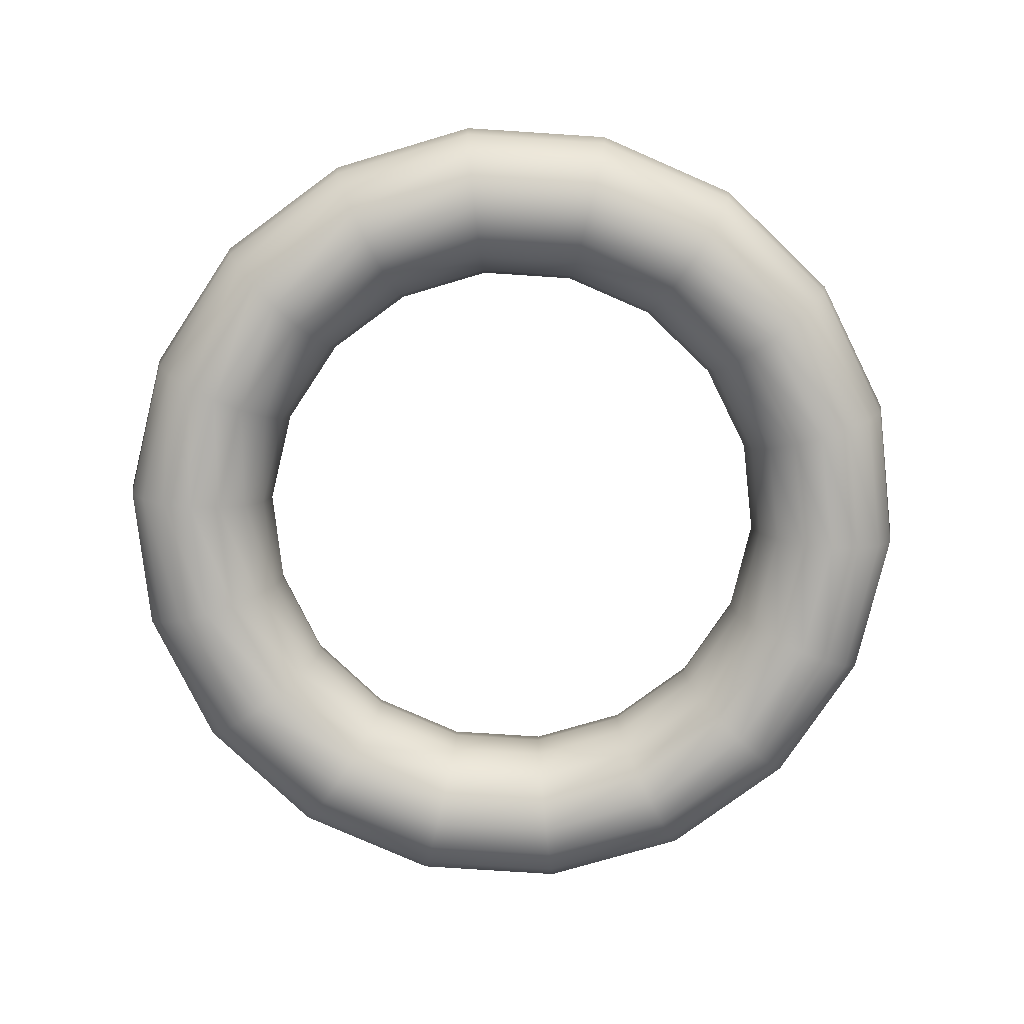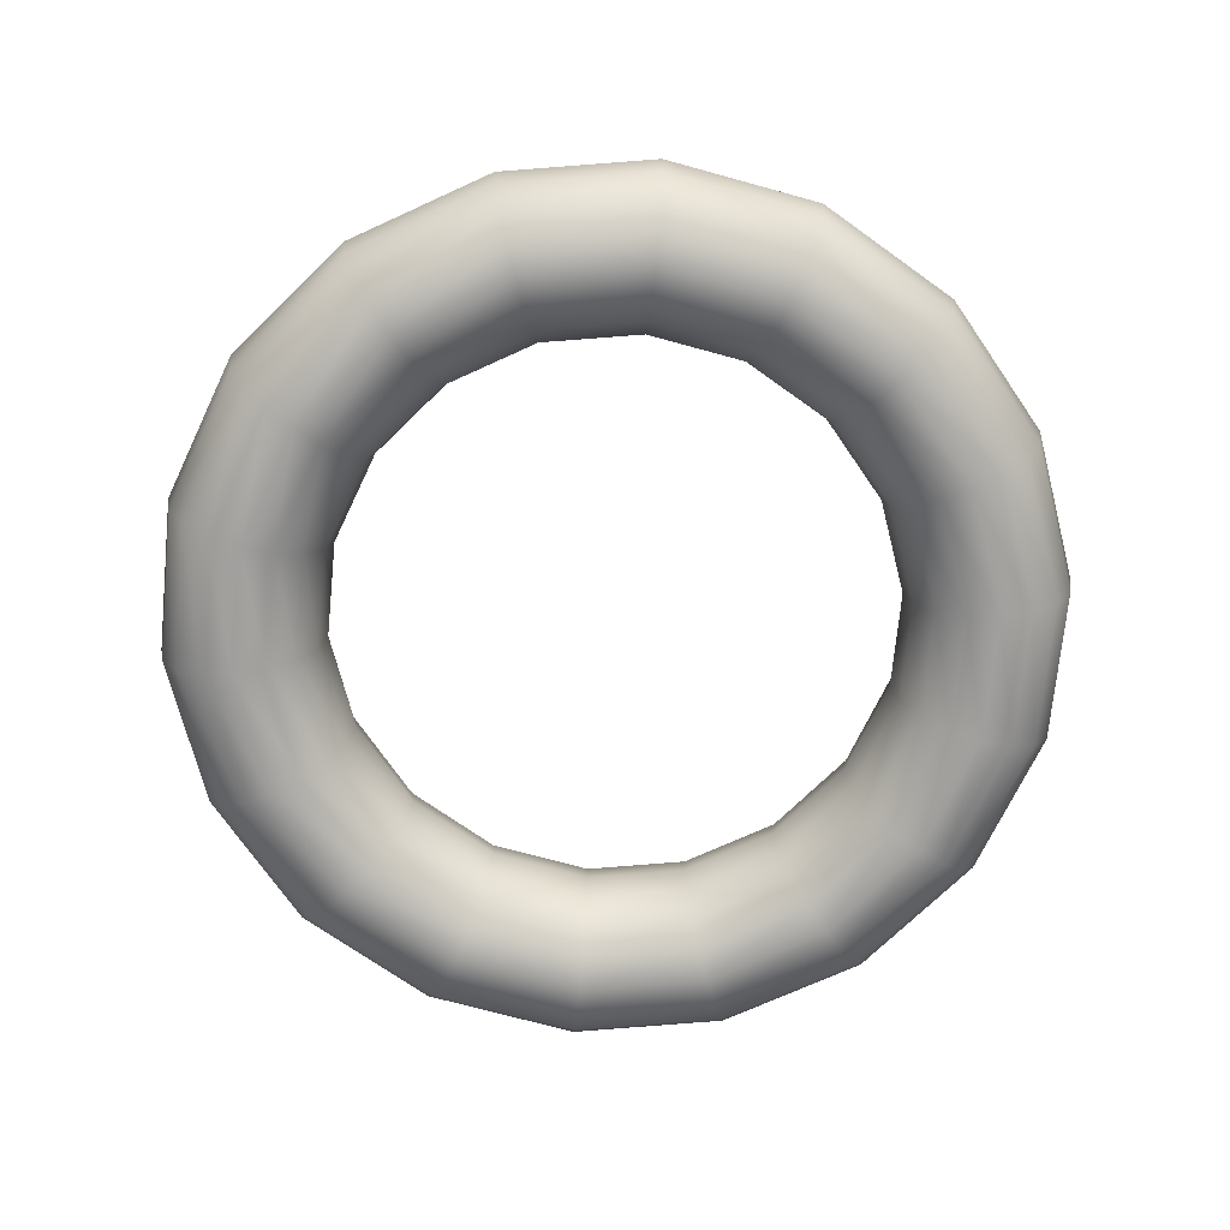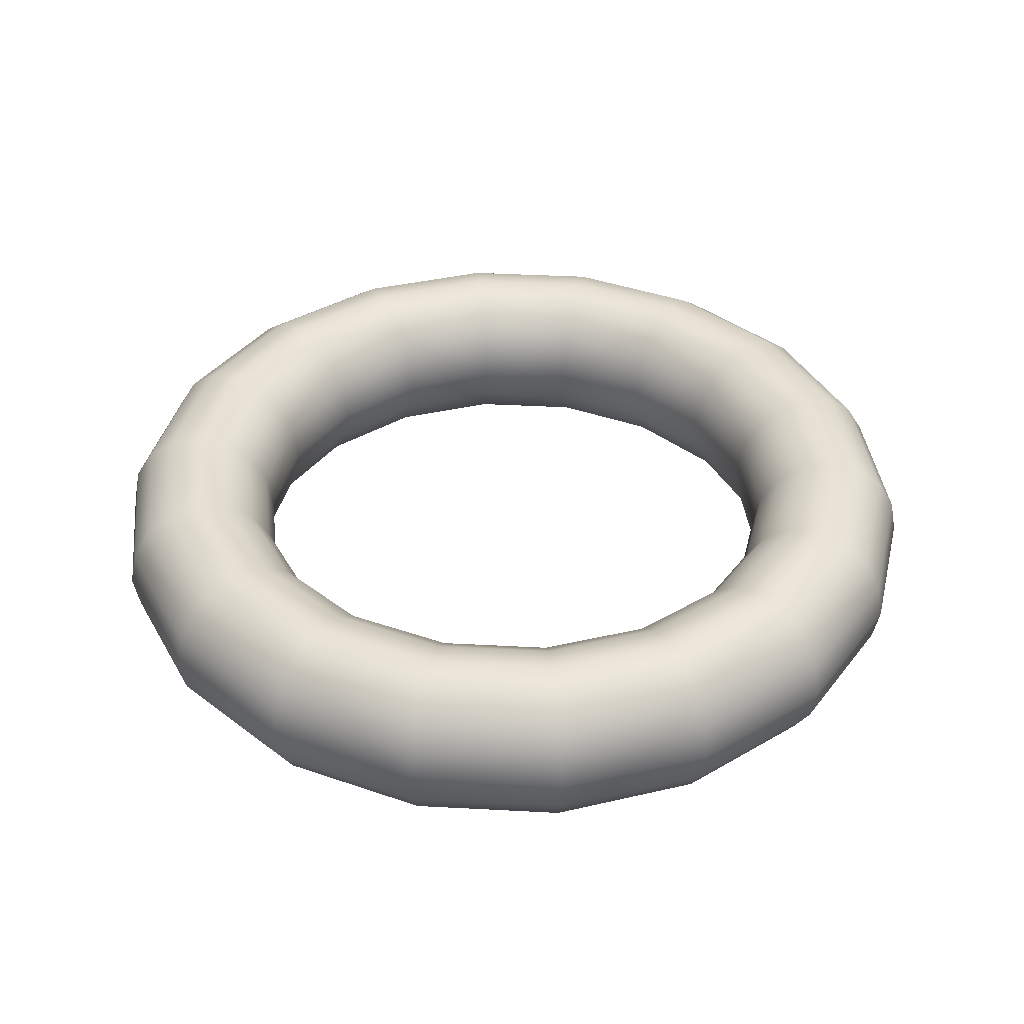
<metadata>
{"format":"obj","ext":"obj","renderer":"f3d","projection":"perspective","resolution":1024,"background":"white","views":[{"elev":-78.7,"azim":-63.6,"up":"+Z"},{"elev":-71.1,"azim":104.4,"up":"+Z"},{"elev":38.3,"azim":-36.6,"up":"+Z"}]}
</metadata>
<code>
o Ring
v 1.13 -0 0
v 1.069 -0.001646 0.1595
v 0.922 -0.002328 0.2256
v 0.7749 -0.001646 0.1595
v 0.714 0 -0
v 0.714 0 -0
v 0.7749 0.001646 -0.1595
v 0.922 0.002328 -0.2256
v 1.069 0.001646 -0.1595
v 0.8656 0.7263 0.007497
v 0.819 0.6855 0.1666
v 0.7063 0.5903 0.2317
v 0.5936 0.4964 0.1647
v 0.547 0.4589 0.004737
v 0.547 0.4589 0.004737
v 0.5936 0.4997 -0.1544
v 0.7063 0.595 -0.2195
v 0.819 0.6888 -0.1524
v 0.1962 1.113 0.01149
v 0.1856 1.051 0.1704
v 0.1601 0.9056 0.235
v 0.1346 0.7615 0.1674
v 0.124 0.7031 0.007258
v 0.124 0.7031 0.007258
v 0.1346 0.7648 -0.1516
v 0.1601 0.9103 -0.2162
v 0.1856 1.054 -0.1486
v -0.565 0.9786 0.0101
v -0.5345 0.9242 0.1691
v -0.461 0.7961 0.2338
v -0.3875 0.6694 0.1664
v -0.357 0.6183 0.006382
v -0.357 0.6183 0.006382
v -0.3875 0.6727 -0.1526
v -0.461 0.8008 -0.2173
v -0.5345 0.9275 -0.15
v -1.062 0.3865 0.003989
v -1.062 0.3865 0.003989
v -1.005 0.364 0.1633
v -1.005 0.364 0.1633
v -0.8664 0.313 0.2288
v -0.8664 0.313 0.2288
v -0.7282 0.2634 0.1622
v -0.7282 0.2634 0.1622
v -0.671 0.2442 0.002521
v -0.671 0.2442 0.002521
v -0.671 0.2442 0.002521
v -0.671 0.2442 0.002521
v -0.7282 0.2667 -0.1568
v -0.7282 0.2667 -0.1568
v -0.8664 0.3177 -0.2223
v -0.8664 0.3177 -0.2223
v -1.005 0.3673 -0.1557
v -1.005 0.3673 -0.1557
v -1.062 -0.3865 -0.003989
v -1.005 -0.3673 0.1557
v -0.8664 -0.3177 0.2223
v -0.7282 -0.2667 0.1568
v -0.671 -0.2442 -0.002521
v -0.671 -0.2442 -0.002521
v -0.7282 -0.2634 -0.1622
v -0.8664 -0.313 -0.2288
v -1.005 -0.364 -0.1633
v -0.565 -0.9786 -0.0101
v -0.5345 -0.9275 0.15
v -0.461 -0.8008 0.2173
v -0.3875 -0.6727 0.1526
v -0.357 -0.6183 -0.006382
v -0.357 -0.6183 -0.006382
v -0.3875 -0.6694 -0.1664
v -0.461 -0.7961 -0.2338
v -0.5345 -0.9242 -0.1691
v 0.1962 -1.113 -0.01149
v 0.1856 -1.054 0.1486
v 0.1601 -0.9103 0.2162
v 0.1346 -0.7648 0.1516
v 0.124 -0.7031 -0.007258
v 0.124 -0.7031 -0.007258
v 0.1346 -0.7615 -0.1674
v 0.1601 -0.9056 -0.235
v 0.1856 -1.051 -0.1704
v 0.8656 -0.7263 -0.007497
v 0.819 -0.6888 0.1524
v 0.7063 -0.595 0.2195
v 0.5936 -0.4997 0.1544
v 0.547 -0.4589 -0.004737
v 0.547 -0.4589 -0.004737
v 0.5936 -0.4964 -0.1647
v 0.7063 -0.5903 -0.2317
v 0.819 -0.6855 -0.1666
v 1.114 -0.00089 0.08623
v 1.061 0.3862 0.003986
v 0.8533 0.7151 0.09362
v 1.004 0.3637 0.1633
v 1.002 -0.002149 0.2082
v 0.7672 0.6416 0.2148
v 0.8658 0.3128 0.2288
v 0.8425 -0.002149 0.2082
v 0.6454 0.5394 0.2138
v 0.7277 0.2632 0.1622
v 0.7301 -0.00089 0.08623
v 0.5593 0.4684 0.09107
v 0.6705 0.244 0.002519
v 0.6705 0.244 0.002519
v 0.7301 0.00089 -0.08623
v 0.5593 0.4701 -0.08138
v 0.7277 0.2665 -0.1568
v 0.8425 0.002149 -0.2082
v 0.6454 0.5437 -0.2026
v 0.8658 0.3174 -0.2223
v 1.002 0.002149 -0.2082
v 0.7672 0.6459 -0.2015
v 1.004 0.367 -0.1557
v 1.114 0.00089 -0.08623
v 0.8533 0.7169 -0.07884
v 0.5646 0.9779 0.01009
v 0.1934 1.096 0.09755
v 0.5342 0.9235 0.1691
v 0.1739 0.9841 0.2183
v 0.4607 0.7956 0.2338
v 0.1463 0.8275 0.2167
v 0.3872 0.669 0.1664
v 0.1268 0.718 0.09365
v 0.3568 0.6179 0.006378
v 0.3568 0.6179 0.006378
v 0.1268 0.7198 -0.07881
v 0.3872 0.6723 -0.1526
v 0.1463 0.8318 -0.1996
v 0.4607 0.8002 -0.2173
v 0.1739 0.9884 -0.198
v 0.5342 0.9268 -0.15
v 0.1934 1.098 -0.0749
v -0.1961 1.112 0.01148
v -0.557 0.9638 0.09618
v -0.1855 1.05 0.1704
v -0.5008 0.8651 0.2171
v -0.16 0.905 0.2349
v -0.4213 0.7274 0.2157
v -0.1345 0.7609 0.1674
v -0.365 0.6313 0.09275
v -0.1239 0.7026 0.007253
v -0.1239 0.7026 0.007253
v -0.365 0.6331 -0.0797
v -0.1345 0.7642 -0.1516
v -0.4213 0.7317 -0.2006
v -0.16 0.9097 -0.2162
v -0.5008 0.8694 -0.1992
v -0.1855 1.054 -0.1487
v -0.557 0.9656 -0.07627
v -0.865 0.7258 0.007492
v -1.047 0.3801 0.09016
v -1.047 0.3801 0.09016
v -0.8184 0.685 0.1666
v -0.9411 0.3404 0.2117
v -0.9411 0.3404 0.2117
v -0.7058 0.5899 0.2317
v -0.7917 0.286 0.2111
v -0.7917 0.286 0.2111
v -0.5932 0.4961 0.1646
v -0.686 0.2488 0.0888
v -0.686 0.2488 0.0888
v -0.5466 0.4586 0.004734
v -0.5466 0.4586 0.004734
v -0.686 0.2506 -0.08365
v -0.686 0.2506 -0.08365
v -0.5932 0.4994 -0.1544
v -0.7917 0.2903 -0.2052
v -0.7917 0.2903 -0.2052
v -0.7058 0.5945 -0.2195
v -0.9411 0.3447 -0.2046
v -0.9411 0.3447 -0.2046
v -0.8184 0.6883 -0.1524
v -1.047 0.3819 -0.08229
v -1.047 0.3819 -0.08229
v -1.129 0 0
v -1.047 -0.3819 0.08229
v -1.068 -0.001646 0.1595
v -0.9411 -0.3447 0.2046
v -0.9214 -0.002328 0.2256
v -0.7917 -0.2903 0.2052
v -0.7744 -0.001646 0.1595
v -0.686 -0.2506 0.08365
v -0.7135 0 0
v -0.7135 0 0
v -0.686 -0.2488 -0.0888
v -0.7744 0.001647 -0.1595
v -0.7917 -0.286 -0.2111
v -0.9214 0.002329 -0.2256
v -0.9411 -0.3404 -0.2117
v -1.068 0.001647 -0.1595
v -1.047 -0.3801 -0.09016
v -0.865 -0.7258 -0.007492
v -0.557 -0.9656 0.07627
v -0.8184 -0.6883 0.1524
v -0.5008 -0.8694 0.1992
v -0.7058 -0.5945 0.2195
v -0.4213 -0.7317 0.2006
v -0.5932 -0.4994 0.1544
v -0.365 -0.6331 0.0797
v -0.5466 -0.4586 -0.004734
v -0.5466 -0.4586 -0.004734
v -0.365 -0.6313 -0.09275
v -0.5932 -0.4961 -0.1646
v -0.4213 -0.7274 -0.2157
v -0.7058 -0.5899 -0.2317
v -0.5008 -0.8651 -0.2171
v -0.8184 -0.685 -0.1666
v -0.557 -0.9638 -0.09618
v -0.1961 -1.112 -0.01148
v 0.1934 -1.098 0.0749
v -0.1855 -1.054 0.1487
v 0.1739 -0.9884 0.198
v -0.16 -0.9097 0.2162
v 0.1463 -0.8318 0.1996
v -0.1345 -0.7642 0.1516
v 0.1268 -0.7198 0.07881
v -0.1239 -0.7026 -0.007253
v -0.1239 -0.7026 -0.007253
v 0.1268 -0.718 -0.09365
v -0.1345 -0.7609 -0.1674
v 0.1463 -0.8275 -0.2167
v -0.16 -0.905 -0.2349
v 0.1739 -0.9841 -0.2183
v -0.1855 -1.05 -0.1704
v 0.1934 -1.096 -0.09755
v 0.5646 -0.9779 -0.01009
v 0.8533 -0.7169 0.07884
v 0.5342 -0.9268 0.15
v 0.7672 -0.6459 0.2015
v 0.4607 -0.8002 0.2173
v 0.6454 -0.5437 0.2026
v 0.3872 -0.6723 0.1526
v 0.5593 -0.4701 0.08138
v 0.3568 -0.6179 -0.006378
v 0.3568 -0.6179 -0.006378
v 0.5593 -0.4684 -0.09107
v 0.3872 -0.669 -0.1664
v 0.6454 -0.5394 -0.2138
v 0.4607 -0.7956 -0.2338
v 0.7672 -0.6416 -0.2148
v 0.5342 -0.9235 -0.1691
v 0.8533 -0.7151 -0.09362
v 1.061 -0.3862 -0.003986
v 1.004 -0.367 0.1557
v 0.8658 -0.3174 0.2223
v 0.7277 -0.2665 0.1568
v 0.6705 -0.244 -0.002519
v 0.6705 -0.244 -0.002519
v 0.7277 -0.2632 -0.1622
v 0.8658 -0.3128 -0.2288
v 1.004 -0.3637 -0.1633
v 1.046 0.3798 0.09016
v 0.9405 0.3401 0.2117
v 0.7911 0.2858 0.2111
v 0.6856 0.2486 0.0888
v 0.6856 0.2504 -0.08365
v 0.7911 0.2901 -0.2052
v 0.9405 0.3444 -0.2046
v 1.046 0.3816 -0.0823
v 0.5566 0.9631 0.09618
v 0.5004 0.8645 0.2171
v 0.421 0.7269 0.2157
v 0.3648 0.6309 0.09275
v 0.3648 0.6327 -0.0797
v 0.421 0.7312 -0.2006
v 0.5004 0.8688 -0.1992
v 0.5566 0.9649 -0.07628
v -0.1933 1.095 0.09754
v -0.1738 0.9834 0.2183
v -0.1462 0.8269 0.2167
v -0.1267 0.7175 0.09364
v -0.1267 0.7193 -0.07881
v -0.1462 0.8312 -0.1996
v -0.1738 0.9877 -0.198
v -0.1933 1.097 -0.07491
v -0.8527 0.7146 0.09361
v -0.7667 0.6411 0.2148
v -0.6449 0.539 0.2138
v -0.5589 0.468 0.09107
v -0.5589 0.4698 -0.08139
v -0.6449 0.5433 -0.2026
v -0.7667 0.6454 -0.2015
v -0.8527 0.7164 -0.07884
v -1.113 -0.00089 0.08623
v -1.001 -0.002149 0.2082
v -0.8419 -0.002149 0.2082
v -0.7296 -0.00089 0.08623
v -0.7296 0.00089 -0.08623
v -0.8419 0.002149 -0.2082
v -1.001 0.002149 -0.2082
v -1.113 0.00089 -0.08623
v -0.8527 -0.7164 0.07884
v -0.7667 -0.6454 0.2015
v -0.6449 -0.5433 0.2026
v -0.5589 -0.4698 0.08139
v -0.5589 -0.468 -0.09107
v -0.6449 -0.539 -0.2138
v -0.7667 -0.6411 -0.2148
v -0.8527 -0.7146 -0.09361
v -0.1933 -1.097 0.07491
v -0.1738 -0.9877 0.198
v -0.1462 -0.8312 0.1996
v -0.1267 -0.7193 0.07881
v -0.1267 -0.7175 -0.09364
v -0.1462 -0.8269 -0.2167
v -0.1738 -0.9834 -0.2183
v -0.1933 -1.095 -0.09754
v 0.5566 -0.9649 0.07628
v 0.5004 -0.8688 0.1992
v 0.421 -0.7312 0.2006
v 0.3648 -0.6327 0.0797
v 0.3648 -0.6309 -0.09275
v 0.421 -0.7269 -0.2157
v 0.5004 -0.8645 -0.2171
v 0.5566 -0.9631 -0.09618
v 1.046 -0.3816 0.0823
v 0.9405 -0.3444 0.2046
v 0.7911 -0.2901 0.2052
v 0.6856 -0.2504 0.08365
v 0.6856 -0.2486 -0.0888
v 0.7911 -0.2858 -0.2111
v 0.9405 -0.3401 -0.2117
v 1.046 -0.3798 -0.09016
f 1 92 252
f 1 252 91
f 92 10 93
f 92 93 252
f 252 93 11
f 252 11 94
f 91 252 94
f 91 94 2
f 2 94 253
f 2 253 95
f 94 11 96
f 94 96 253
f 253 96 12
f 253 12 97
f 95 253 97
f 95 97 3
f 3 97 254
f 3 254 98
f 97 12 99
f 97 99 254
f 254 99 13
f 254 13 100
f 98 254 100
f 98 100 4
f 4 100 255
f 4 255 101
f 100 13 102
f 100 102 255
f 255 102 14
f 255 14 104
f 101 255 104
f 101 104 5
f 6 103 256
f 6 256 105
f 103 15 106
f 103 106 256
f 256 106 16
f 256 16 107
f 105 256 107
f 105 107 7
f 7 107 257
f 7 257 108
f 107 16 109
f 107 109 257
f 257 109 17
f 257 17 110
f 108 257 110
f 108 110 8
f 8 110 258
f 8 258 111
f 110 17 112
f 110 112 258
f 258 112 18
f 258 18 113
f 111 258 113
f 111 113 9
f 9 113 259
f 9 259 114
f 113 18 115
f 113 115 259
f 259 115 10
f 259 10 92
f 114 259 92
f 114 92 1
f 10 116 260
f 10 260 93
f 116 19 117
f 116 117 260
f 260 117 20
f 260 20 118
f 93 260 118
f 93 118 11
f 11 118 261
f 11 261 96
f 118 20 119
f 118 119 261
f 261 119 21
f 261 21 120
f 96 261 120
f 96 120 12
f 12 120 262
f 12 262 99
f 120 21 121
f 120 121 262
f 262 121 22
f 262 22 122
f 99 262 122
f 99 122 13
f 13 122 263
f 13 263 102
f 122 22 123
f 122 123 263
f 263 123 23
f 263 23 125
f 102 263 125
f 102 125 14
f 15 124 264
f 15 264 106
f 124 24 126
f 124 126 264
f 264 126 25
f 264 25 127
f 106 264 127
f 106 127 16
f 16 127 265
f 16 265 109
f 127 25 128
f 127 128 265
f 265 128 26
f 265 26 129
f 109 265 129
f 109 129 17
f 17 129 266
f 17 266 112
f 129 26 130
f 129 130 266
f 266 130 27
f 266 27 131
f 112 266 131
f 112 131 18
f 18 131 267
f 18 267 115
f 131 27 132
f 131 132 267
f 267 132 19
f 267 19 116
f 115 267 116
f 115 116 10
f 19 133 268
f 19 268 117
f 133 28 134
f 133 134 268
f 268 134 29
f 268 29 135
f 117 268 135
f 117 135 20
f 20 135 269
f 20 269 119
f 135 29 136
f 135 136 269
f 269 136 30
f 269 30 137
f 119 269 137
f 119 137 21
f 21 137 270
f 21 270 121
f 137 30 138
f 137 138 270
f 270 138 31
f 270 31 139
f 121 270 139
f 121 139 22
f 22 139 271
f 22 271 123
f 139 31 140
f 139 140 271
f 271 140 32
f 271 32 142
f 123 271 142
f 123 142 23
f 24 141 272
f 24 272 126
f 141 33 143
f 141 143 272
f 272 143 34
f 272 34 144
f 126 272 144
f 126 144 25
f 25 144 273
f 25 273 128
f 144 34 145
f 144 145 273
f 273 145 35
f 273 35 146
f 128 273 146
f 128 146 26
f 26 146 274
f 26 274 130
f 146 35 147
f 146 147 274
f 274 147 36
f 274 36 148
f 130 274 148
f 130 148 27
f 27 148 275
f 27 275 132
f 148 36 149
f 148 149 275
f 275 149 28
f 275 28 133
f 132 275 133
f 132 133 19
f 28 150 276
f 28 276 134
f 150 38 152
f 150 152 276
f 276 152 40
f 276 40 153
f 134 276 153
f 134 153 29
f 29 153 277
f 29 277 136
f 153 40 155
f 153 155 277
f 277 155 42
f 277 42 156
f 136 277 156
f 136 156 30
f 30 156 278
f 30 278 138
f 156 42 158
f 156 158 278
f 278 158 44
f 278 44 159
f 138 278 159
f 138 159 31
f 31 159 279
f 31 279 140
f 159 44 161
f 159 161 279
f 279 161 48
f 279 48 163
f 140 279 163
f 140 163 32
f 33 162 280
f 33 280 143
f 162 47 165
f 162 165 280
f 280 165 50
f 280 50 166
f 143 280 166
f 143 166 34
f 34 166 281
f 34 281 145
f 166 50 168
f 166 168 281
f 281 168 52
f 281 52 169
f 145 281 169
f 145 169 35
f 35 169 282
f 35 282 147
f 169 52 171
f 169 171 282
f 282 171 54
f 282 54 172
f 147 282 172
f 147 172 36
f 36 172 283
f 36 283 149
f 172 54 174
f 172 174 283
f 283 174 38
f 283 38 150
f 149 283 150
f 149 150 28
f 37 175 284
f 37 284 151
f 175 55 176
f 175 176 284
f 284 176 56
f 284 56 177
f 151 284 177
f 151 177 39
f 39 177 285
f 39 285 154
f 177 56 178
f 177 178 285
f 285 178 57
f 285 57 179
f 154 285 179
f 154 179 41
f 41 179 286
f 41 286 157
f 179 57 180
f 179 180 286
f 286 180 58
f 286 58 181
f 157 286 181
f 157 181 43
f 43 181 287
f 43 287 160
f 181 58 182
f 181 182 287
f 287 182 59
f 287 59 184
f 160 287 184
f 160 184 46
f 45 183 288
f 45 288 164
f 183 60 185
f 183 185 288
f 288 185 61
f 288 61 186
f 164 288 186
f 164 186 49
f 49 186 289
f 49 289 167
f 186 61 187
f 186 187 289
f 289 187 62
f 289 62 188
f 167 289 188
f 167 188 51
f 51 188 290
f 51 290 170
f 188 62 189
f 188 189 290
f 290 189 63
f 290 63 190
f 170 290 190
f 170 190 53
f 53 190 291
f 53 291 173
f 190 63 191
f 190 191 291
f 291 191 55
f 291 55 175
f 173 291 175
f 173 175 37
f 55 192 292
f 55 292 176
f 192 64 193
f 192 193 292
f 292 193 65
f 292 65 194
f 176 292 194
f 176 194 56
f 56 194 293
f 56 293 178
f 194 65 195
f 194 195 293
f 293 195 66
f 293 66 196
f 178 293 196
f 178 196 57
f 57 196 294
f 57 294 180
f 196 66 197
f 196 197 294
f 294 197 67
f 294 67 198
f 180 294 198
f 180 198 58
f 58 198 295
f 58 295 182
f 198 67 199
f 198 199 295
f 295 199 68
f 295 68 201
f 182 295 201
f 182 201 59
f 60 200 296
f 60 296 185
f 200 69 202
f 200 202 296
f 296 202 70
f 296 70 203
f 185 296 203
f 185 203 61
f 61 203 297
f 61 297 187
f 203 70 204
f 203 204 297
f 297 204 71
f 297 71 205
f 187 297 205
f 187 205 62
f 62 205 298
f 62 298 189
f 205 71 206
f 205 206 298
f 298 206 72
f 298 72 207
f 189 298 207
f 189 207 63
f 63 207 299
f 63 299 191
f 207 72 208
f 207 208 299
f 299 208 64
f 299 64 192
f 191 299 192
f 191 192 55
f 64 209 300
f 64 300 193
f 209 73 210
f 209 210 300
f 300 210 74
f 300 74 211
f 193 300 211
f 193 211 65
f 65 211 301
f 65 301 195
f 211 74 212
f 211 212 301
f 301 212 75
f 301 75 213
f 195 301 213
f 195 213 66
f 66 213 302
f 66 302 197
f 213 75 214
f 213 214 302
f 302 214 76
f 302 76 215
f 197 302 215
f 197 215 67
f 67 215 303
f 67 303 199
f 215 76 216
f 215 216 303
f 303 216 77
f 303 77 218
f 199 303 218
f 199 218 68
f 69 217 304
f 69 304 202
f 217 78 219
f 217 219 304
f 304 219 79
f 304 79 220
f 202 304 220
f 202 220 70
f 70 220 305
f 70 305 204
f 220 79 221
f 220 221 305
f 305 221 80
f 305 80 222
f 204 305 222
f 204 222 71
f 71 222 306
f 71 306 206
f 222 80 223
f 222 223 306
f 306 223 81
f 306 81 224
f 206 306 224
f 206 224 72
f 72 224 307
f 72 307 208
f 224 81 225
f 224 225 307
f 307 225 73
f 307 73 209
f 208 307 209
f 208 209 64
f 73 226 308
f 73 308 210
f 226 82 227
f 226 227 308
f 308 227 83
f 308 83 228
f 210 308 228
f 210 228 74
f 74 228 309
f 74 309 212
f 228 83 229
f 228 229 309
f 309 229 84
f 309 84 230
f 212 309 230
f 212 230 75
f 75 230 310
f 75 310 214
f 230 84 231
f 230 231 310
f 310 231 85
f 310 85 232
f 214 310 232
f 214 232 76
f 76 232 311
f 76 311 216
f 232 85 233
f 232 233 311
f 311 233 86
f 311 86 235
f 216 311 235
f 216 235 77
f 78 234 312
f 78 312 219
f 234 87 236
f 234 236 312
f 312 236 88
f 312 88 237
f 219 312 237
f 219 237 79
f 79 237 313
f 79 313 221
f 237 88 238
f 237 238 313
f 313 238 89
f 313 89 239
f 221 313 239
f 221 239 80
f 80 239 314
f 80 314 223
f 239 89 240
f 239 240 314
f 314 240 90
f 314 90 241
f 223 314 241
f 223 241 81
f 81 241 315
f 81 315 225
f 241 90 242
f 241 242 315
f 315 242 82
f 315 82 226
f 225 315 226
f 225 226 73
f 82 243 316
f 82 316 227
f 243 1 91
f 243 91 316
f 316 91 2
f 316 2 244
f 227 316 244
f 227 244 83
f 83 244 317
f 83 317 229
f 244 2 95
f 244 95 317
f 317 95 3
f 317 3 245
f 229 317 245
f 229 245 84
f 84 245 318
f 84 318 231
f 245 3 98
f 245 98 318
f 318 98 4
f 318 4 246
f 231 318 246
f 231 246 85
f 85 246 319
f 85 319 233
f 246 4 101
f 246 101 319
f 319 101 5
f 319 5 248
f 233 319 248
f 233 248 86
f 87 247 320
f 87 320 236
f 247 6 105
f 247 105 320
f 320 105 7
f 320 7 249
f 236 320 249
f 236 249 88
f 88 249 321
f 88 321 238
f 249 7 108
f 249 108 321
f 321 108 8
f 321 8 250
f 238 321 250
f 238 250 89
f 89 250 322
f 89 322 240
f 250 8 111
f 250 111 322
f 322 111 9
f 322 9 251
f 240 322 251
f 240 251 90
f 90 251 323
f 90 323 242
f 251 9 114
f 251 114 323
f 323 114 1
f 323 1 243
f 242 323 243
f 242 243 82

</code>
